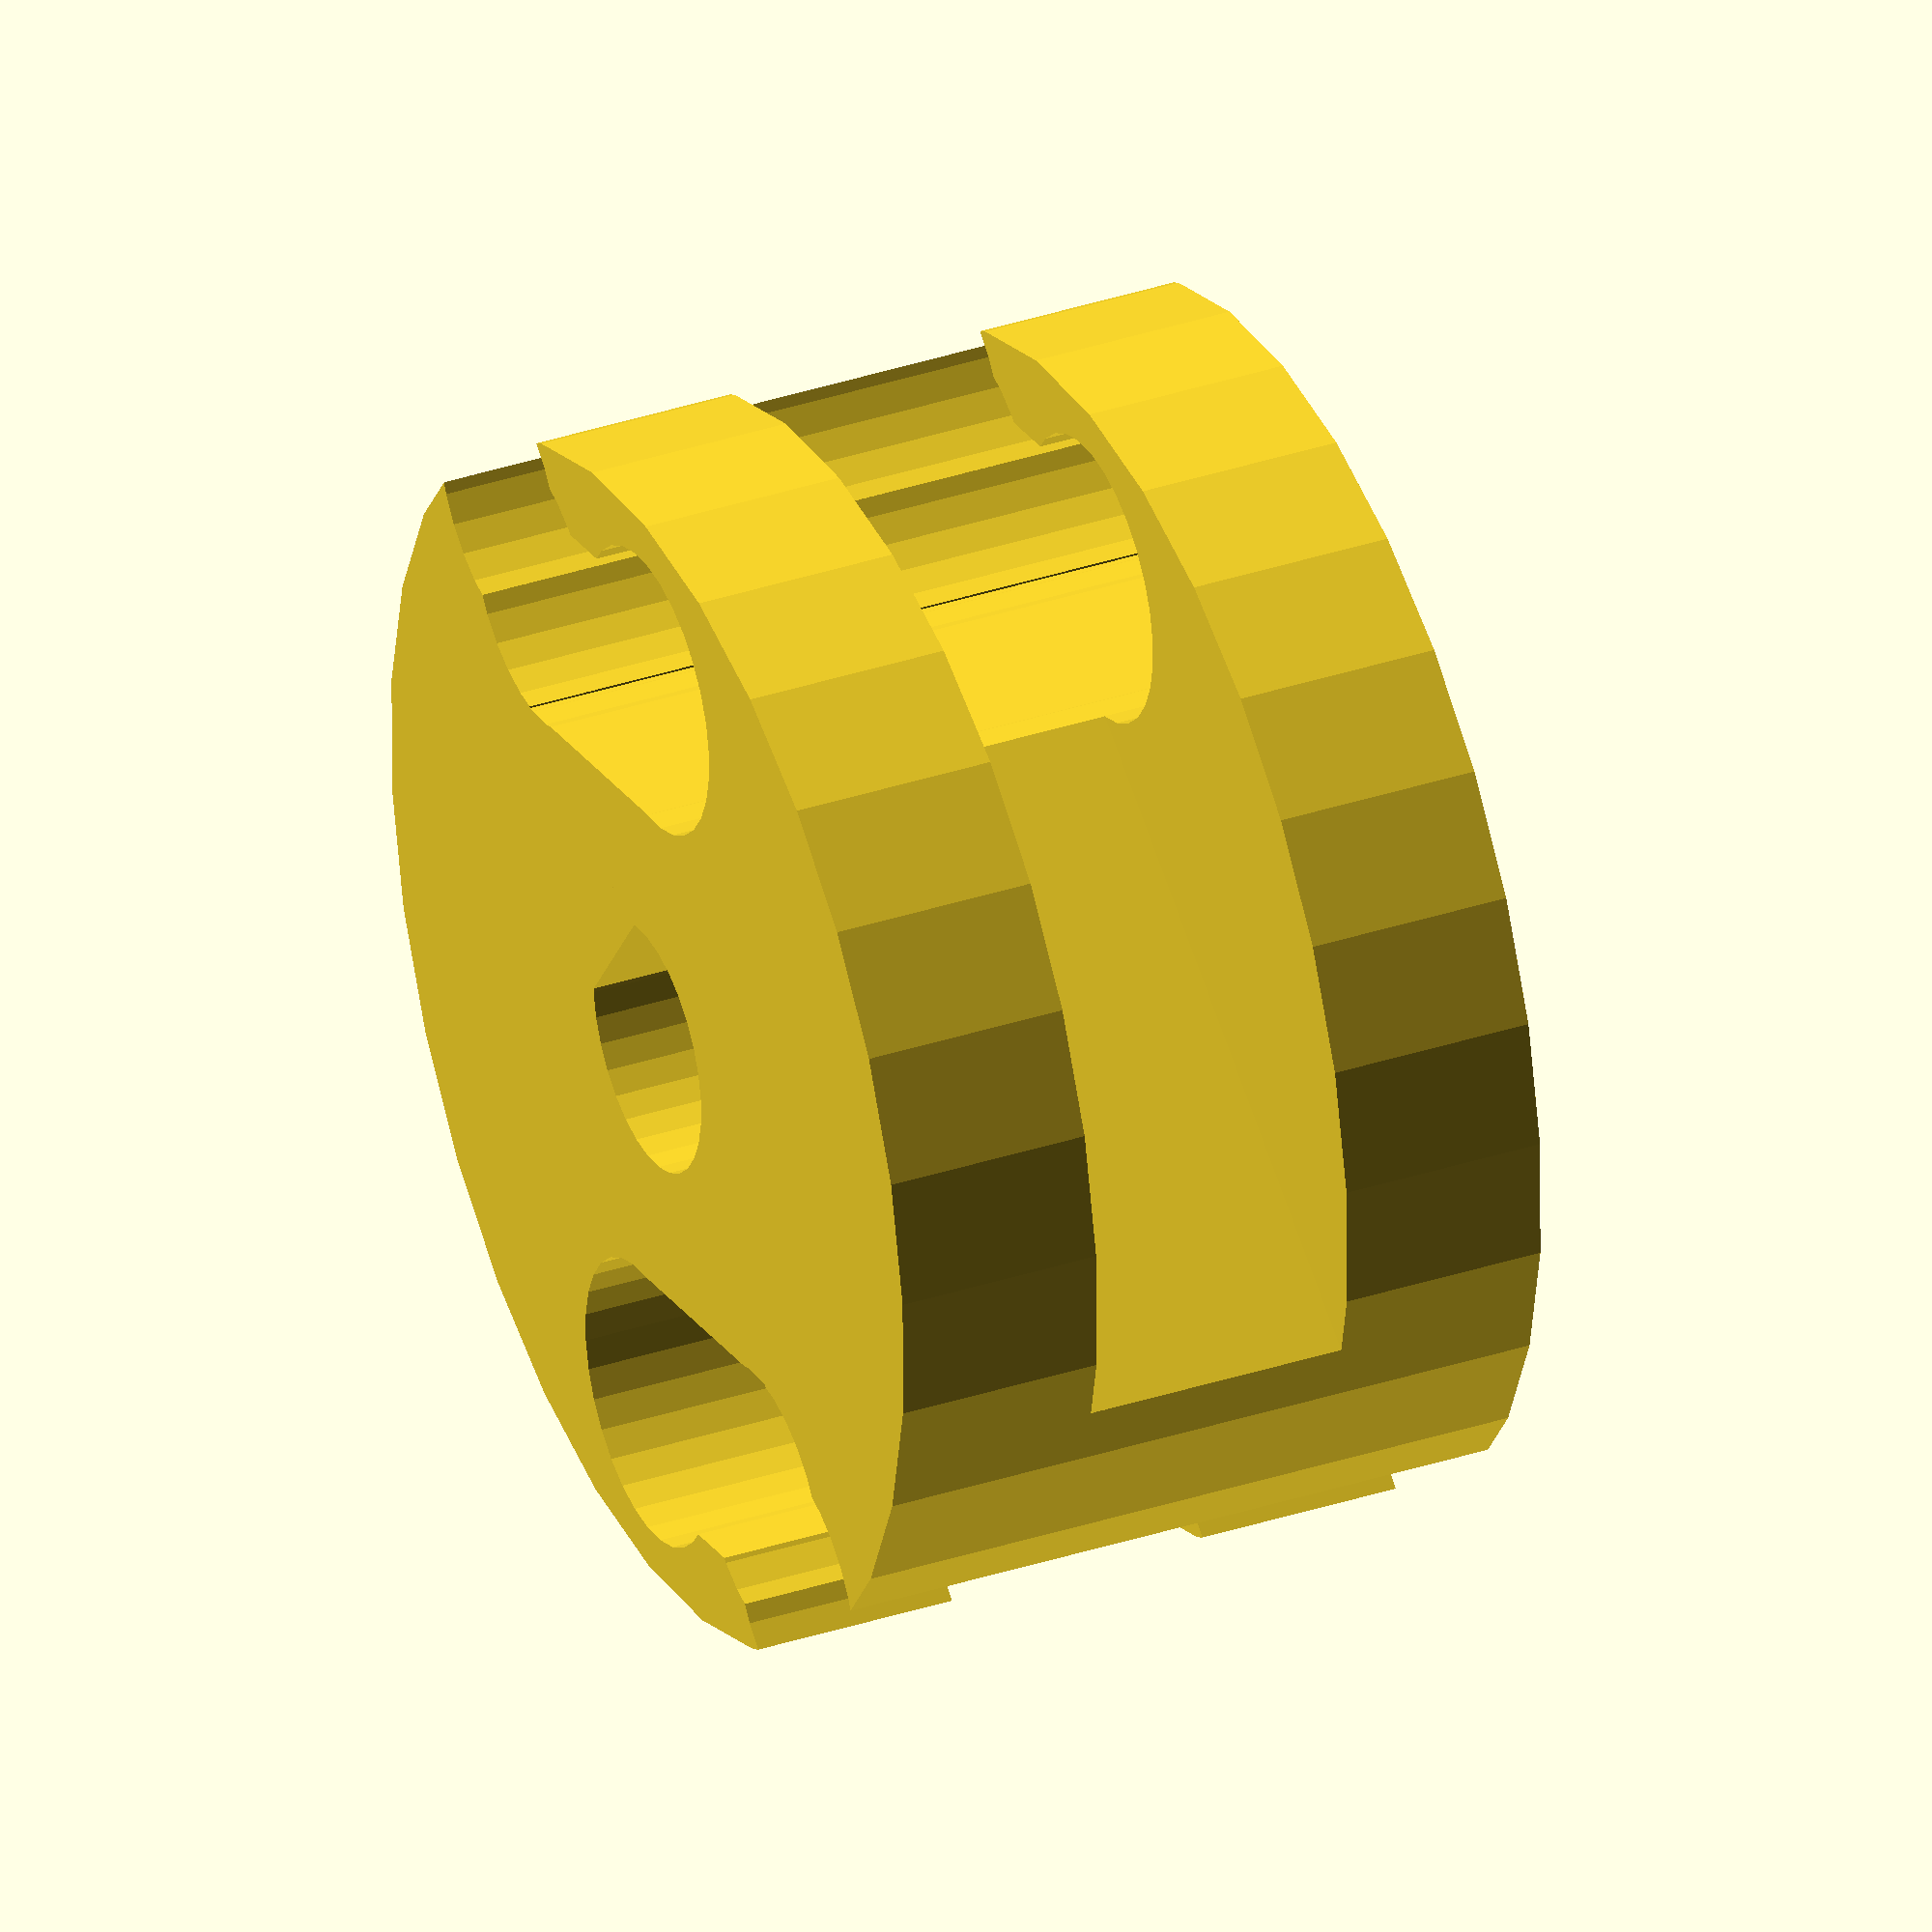
<openscad>
difference()
{
    translate([0,0,-7])
    cylinder(14,12.5, 12.5);

    // Slits
    translate([10,0,0])
    cube([10,30, 5.5], center=true);

    translate([-10,0,0])
    cube([10,30, 5.5], center=true);
    
    
    // Shaft
    translate([0,0,-8])
    cylinder(16, 5.25/2,5.25/2);
    $fn=30;
    
    // Holder thing
    sideX1 = 7;
    sideY1 = 5;
    translate([-sideX1,sideY1,-8])
    cylinder(16, 3,3);
    
    translate([sideX1,-sideY1,-8])
    cylinder(16, 3,3);
    
    sideX2 = 4.35;
    sideY2 = 7;
    // Holder thing cube
    translate([-sideX2,sideY2,-1])
    rotate([0,0,45])
    cube([6,5,150],center=true);
    
    translate([sideX2,-sideY2,-1])
    rotate([0,0,45])
    cube([6,5,50],center=true);
    
    
    
    // Holder thing 2
    sideX3 = 3;
    sideY3 = 9;
    translate([-sideX3,sideY3,-8])
    cylinder(16, 3,3);
    
    translate([sideX3,-sideY3,-8])
    cylinder(16, 3,3);
    
    
    // Holder thing 3
    sideX4 = 3;
    sideY4 = 11;
    translate([-sideX4,sideY4,-8])
    cylinder(16, 3,3);
    
    translate([sideX4,-sideY4,-8])
    cylinder(16, 3,3);
}

// Key Hole
translate([-2,2,-7])
cube([4,1,14]);

</openscad>
<views>
elev=326.0 azim=54.4 roll=245.7 proj=o view=solid
</views>
